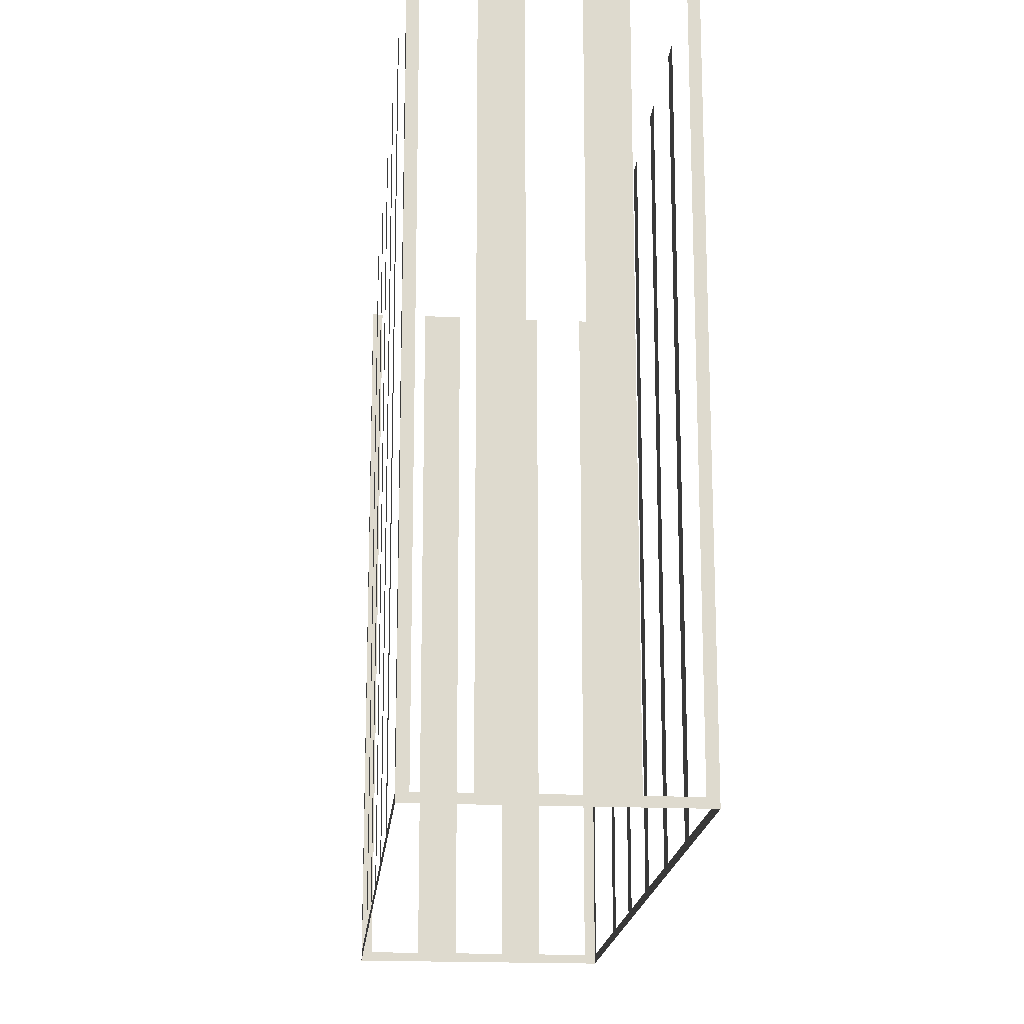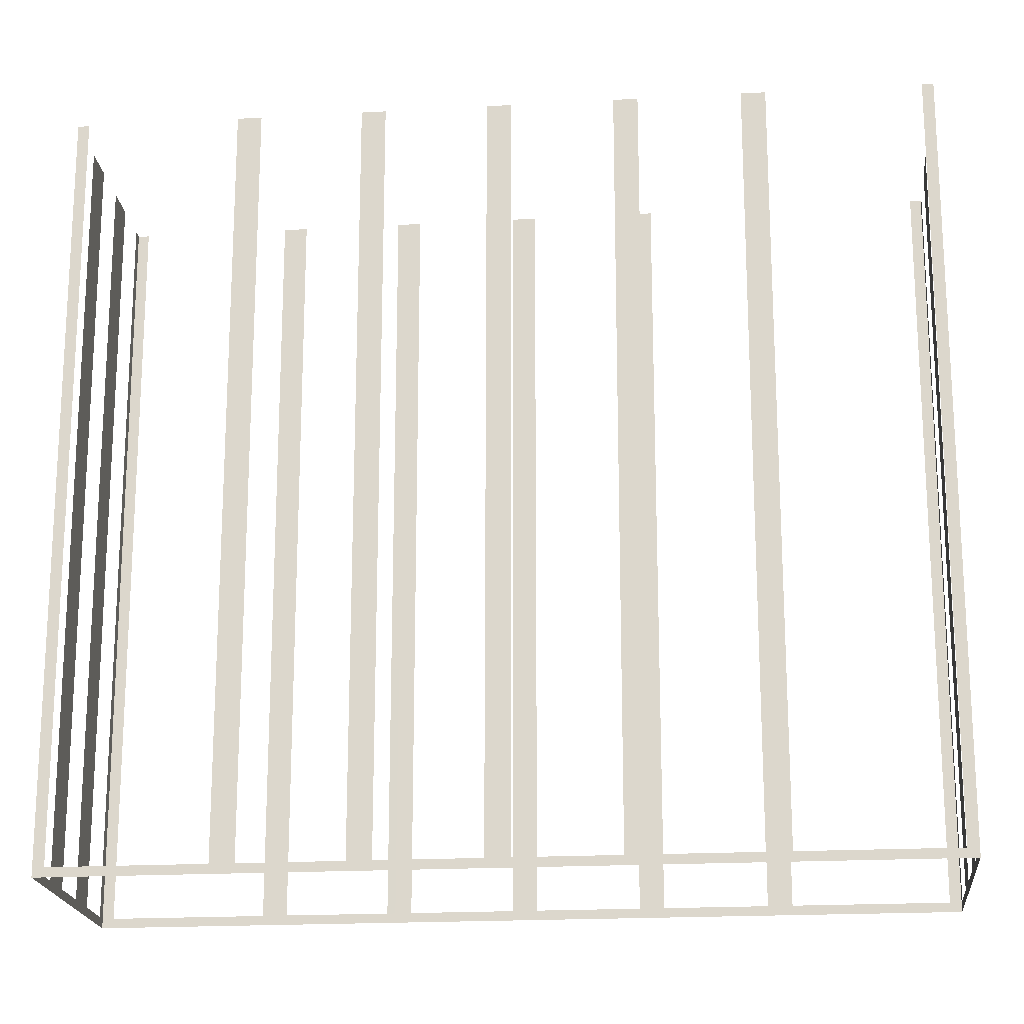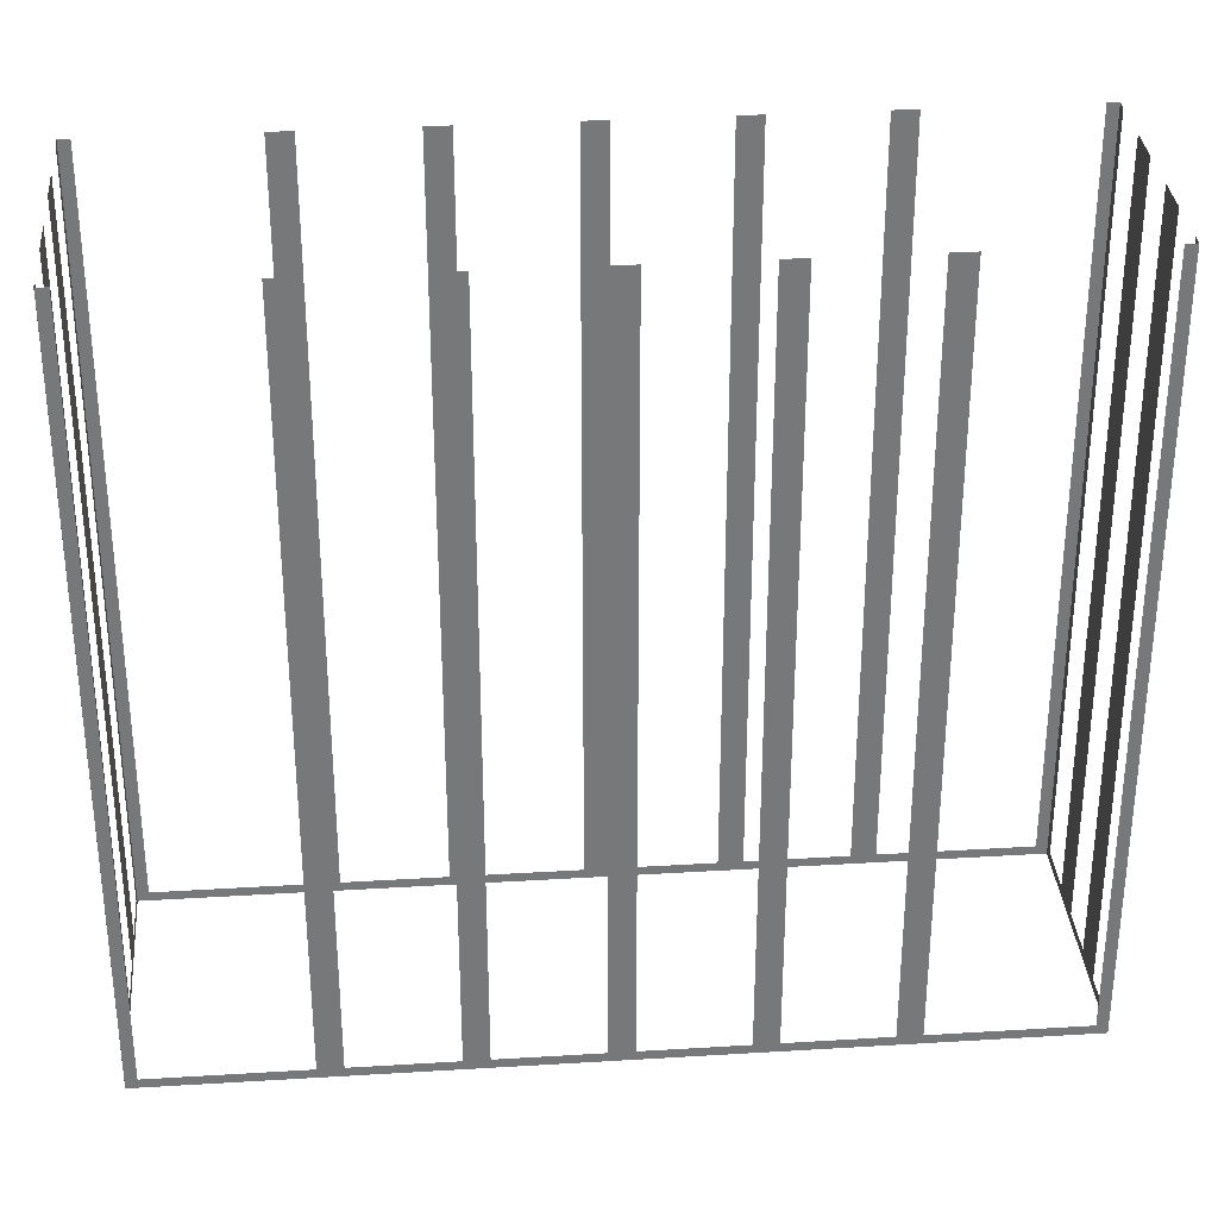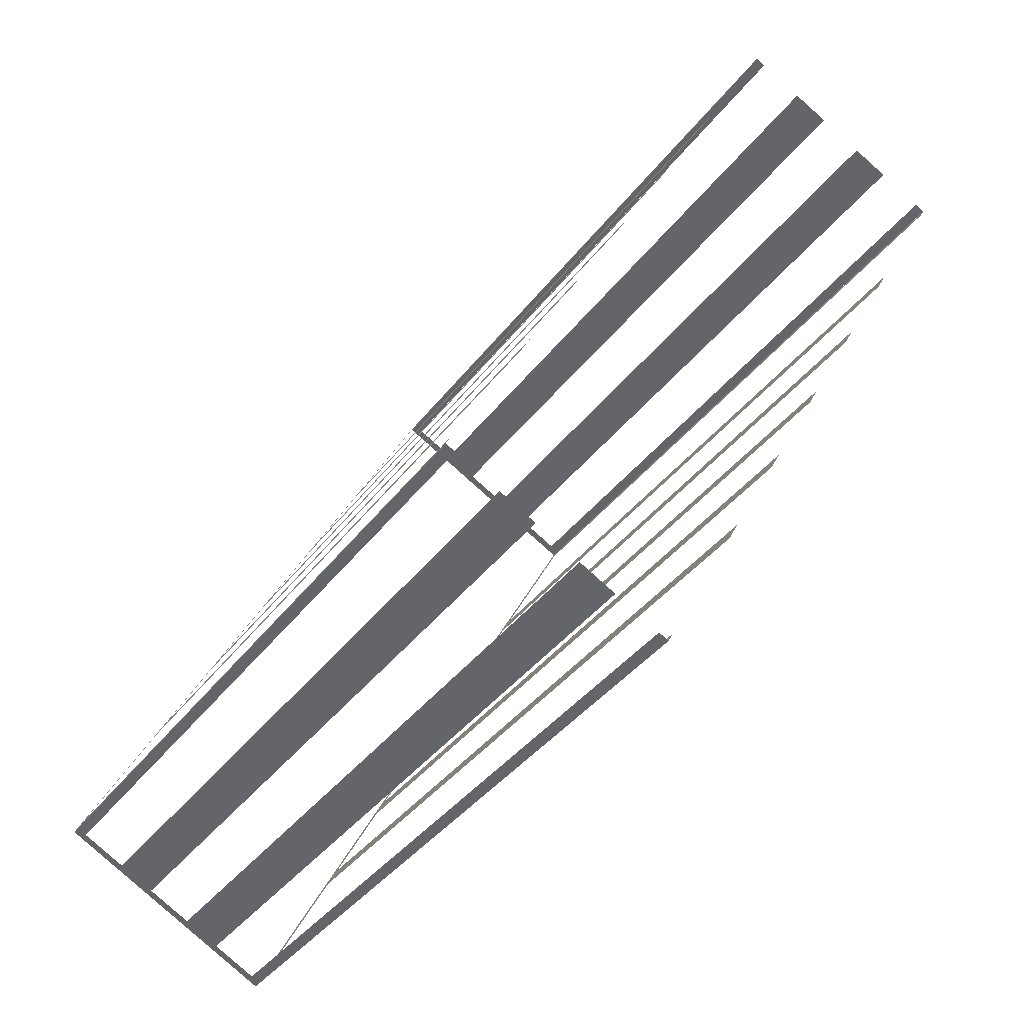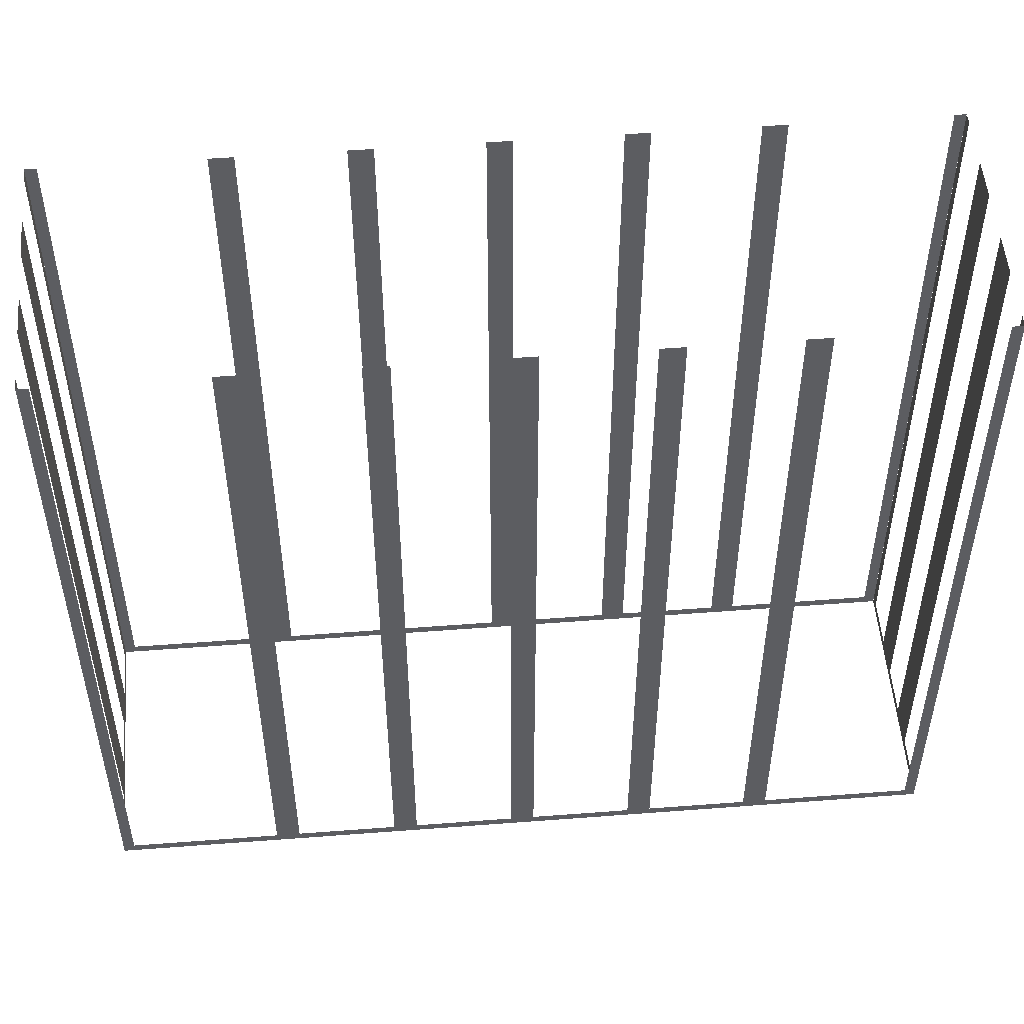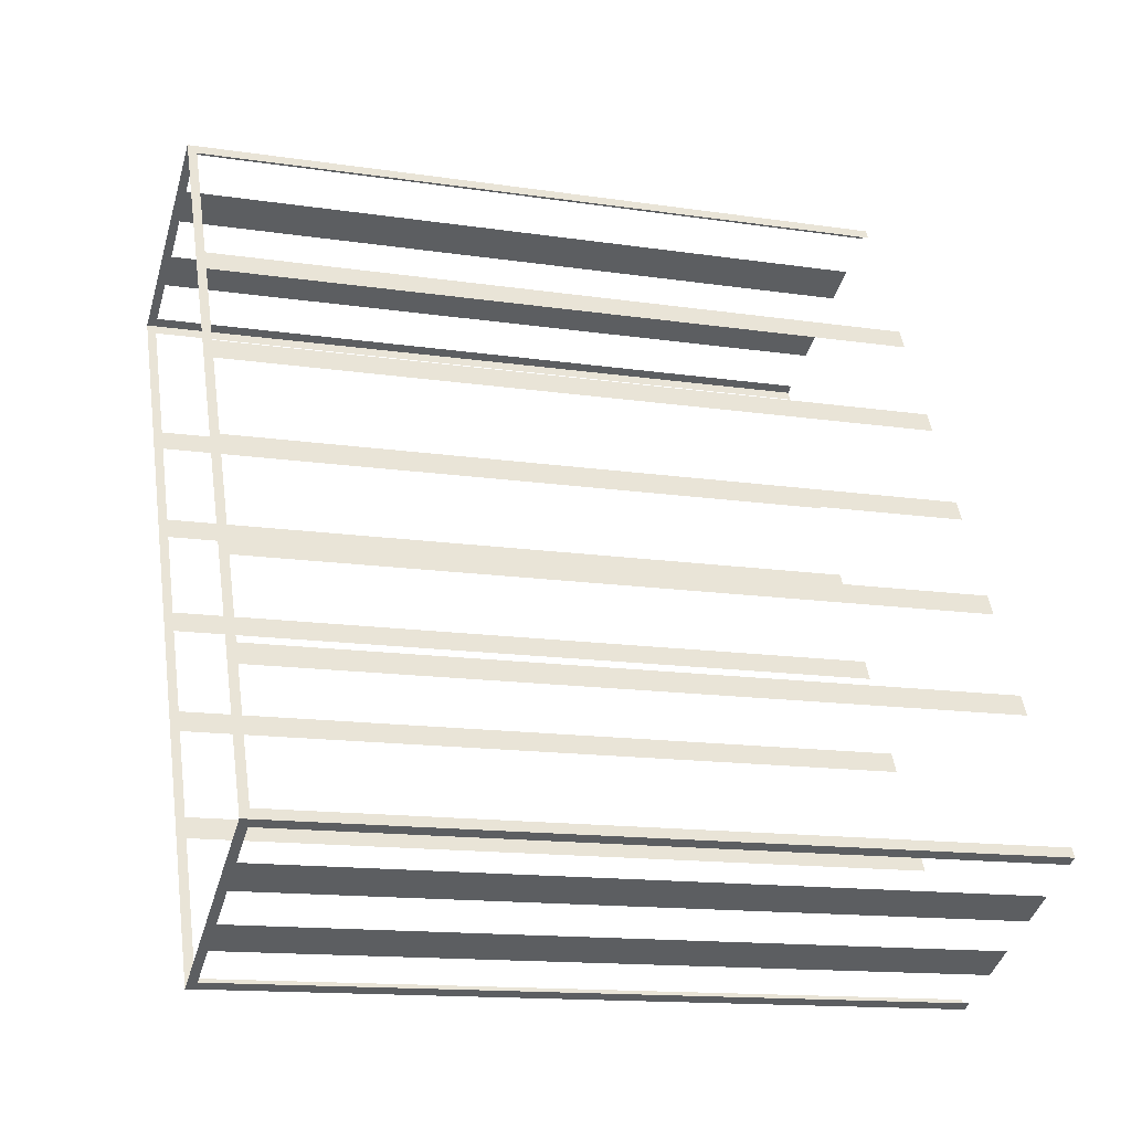
<metadata>
{"format":"obj","ext":"obj","renderer":"f3d","projection":"perspective","resolution":1024,"background":"white","views":[{"elev":-18.1,"azim":147.3,"up":"+Z"},{"elev":-19.4,"azim":-111.8,"up":"+Z"},{"elev":33.0,"azim":57.4,"up":"+Z"},{"elev":-38.7,"azim":-32.7,"up":"+Y"},{"elev":52.6,"azim":-122.5,"up":"+Z"},{"elev":-14.2,"azim":-108.2,"up":"+Y"}]}
</metadata>
<code>
o geometryt000010000010000110010110000110000110100000110100st100
v 792.6 -201.1 700.9
v 792.4 -201.5 724.3
v 792.6 -201.1 724.3
v 794.8 -197 700.9
v 792.4 -201.5 700.7
v 794.8 -197 724.3
v 795.1 -196.3 724.3
v 795.1 -196.3 700.9
v 796.6 -193.6 700.9
v 796.6 -193.6 724.3
v 796.9 -192.9 724.3
v 796.9 -192.9 700.9
v 798.4 -190.1 700.9
v 798.4 -190.1 724.3
v 798.7 -189.5 724.3
v 798.7 -189.5 700.9
v 804.7 -178.2 700.7
v 800.2 -186.7 700.9
v 800.2 -186.7 724.3
v 800.5 -186 724.3
v 800.5 -186 700.9
v 802 -183.3 700.9
v 802 -183.3 724.3
v 802.3 -182.6 724.3
v 802.3 -182.6 700.9
v 804.5 -178.5 700.9
v 804.5 -178.5 724.3
v 804.7 -178.2 724.3
v 799.2 -205 700.9
v 799.5 -205.1 724.3
v 799.2 -205 724.3
v 797.8 -204.3 700.9
v 799.5 -205.1 700.7
v 797.8 -204.3 724.3
v 796.6 -203.7 724.3
v 796.6 -203.7 700.9
v 795.7 -203.2 700.7
v 795.3 -202.9 700.9
v 795.3 -202.9 724.3
v 794.1 -202.3 724.3
v 794.1 -202.3 700.9
v 792.7 -201.6 700.9
v 792.4 -201.5 700.7
v 792.7 -201.6 724.3
v 792.4 -201.5 724.3
v 811.6 -182.1 700.9
v 811.7 -181.8 724.3
v 811.6 -182.1 724.3
v 809.4 -186.3 700.9
v 811.7 -181.8 700.7
v 809.4 -186.3 724.3
v 809 -187 724.3
v 809 -187 700.9
v 807.6 -189.7 700.9
v 807.6 -189.7 724.3
v 807.2 -190.4 724.3
v 807.2 -190.4 700.9
v 805.8 -193.2 700.9
v 802.9 -198.7 700.7
v 805.8 -193.2 724.3
v 805.4 -193.8 724.3
v 805.4 -193.8 700.9
v 804 -196.6 700.9
v 804 -196.6 724.3
v 803.6 -197.2 724.3
v 803.6 -197.2 700.9
v 802.2 -200 700.9
v 802.2 -200 724.3
v 801.8 -200.7 724.3
v 801.8 -200.7 700.9
v 799.6 -204.8 700.9
v 799.5 -205.1 700.7
v 799.6 -204.8 724.3
v 799.5 -205.1 724.3
v 805 -178.3 700.9
v 804.7 -178.2 724.3
v 805 -178.3 724.3
v 806.4 -179 700.9
v 804.7 -178.2 700.7
v 806.4 -179 724.3
v 807.5 -179.6 724.3
v 807.5 -179.6 700.9
v 808.9 -180.4 700.9
v 808.9 -180.4 724.3
v 810 -180.9 724.3
v 810 -180.9 700.9
v 811.7 -181.8 700.7
v 811.4 -181.7 700.9
v 811.4 -181.7 724.3
v 811.7 -181.8 724.3
f 1 2 3
f 2 1 5
f 10 11 9
f 11 12 9
f 9 12 5
f 21 17 18
f 22 17 21
f 26 17 25
f 27 28 26
f 28 17 26
f 29 30 31
f 32 33 29
f 30 29 33
f 34 35 32
f 35 36 32
f 36 37 32
f 32 37 33
f 36 38 37
f 39 40 38
f 40 41 38
f 38 41 37
f 42 43 41
f 41 43 37
f 44 45 42
f 45 43 42
f 46 47 48
f 49 50 46
f 47 46 50
f 51 52 49
f 52 53 49
f 49 53 50
f 57 58 59
f 50 57 59
f 60 61 58
f 61 62 58
f 58 62 59
f 62 63 59
f 64 65 63
f 65 66 63
f 63 66 59
f 66 67 59
f 68 69 67
f 69 70 67
f 67 70 59
f 71 72 70
f 70 72 59
f 73 74 71
f 74 72 71
f 75 76 77
f 78 79 75
f 76 75 79
f 80 81 78
f 81 82 78
f 82 79 78
f 82 83 79
f 84 85 83
f 85 86 83
f 86 87 83
f 83 87 79
f 88 87 86
f 89 90 88
f 90 87 88
f 4 5 1
f 6 7 4
f 7 8 4
f 8 5 4
f 8 9 5
f 12 13 5
f 14 15 13
f 15 16 13
f 16 17 13
f 13 17 5
f 18 17 16
f 19 20 18
f 20 21 18
f 23 24 22
f 24 25 22
f 25 17 22
f 53 54 50
f 55 56 54
f 56 57 54
f 50 54 57

</code>
